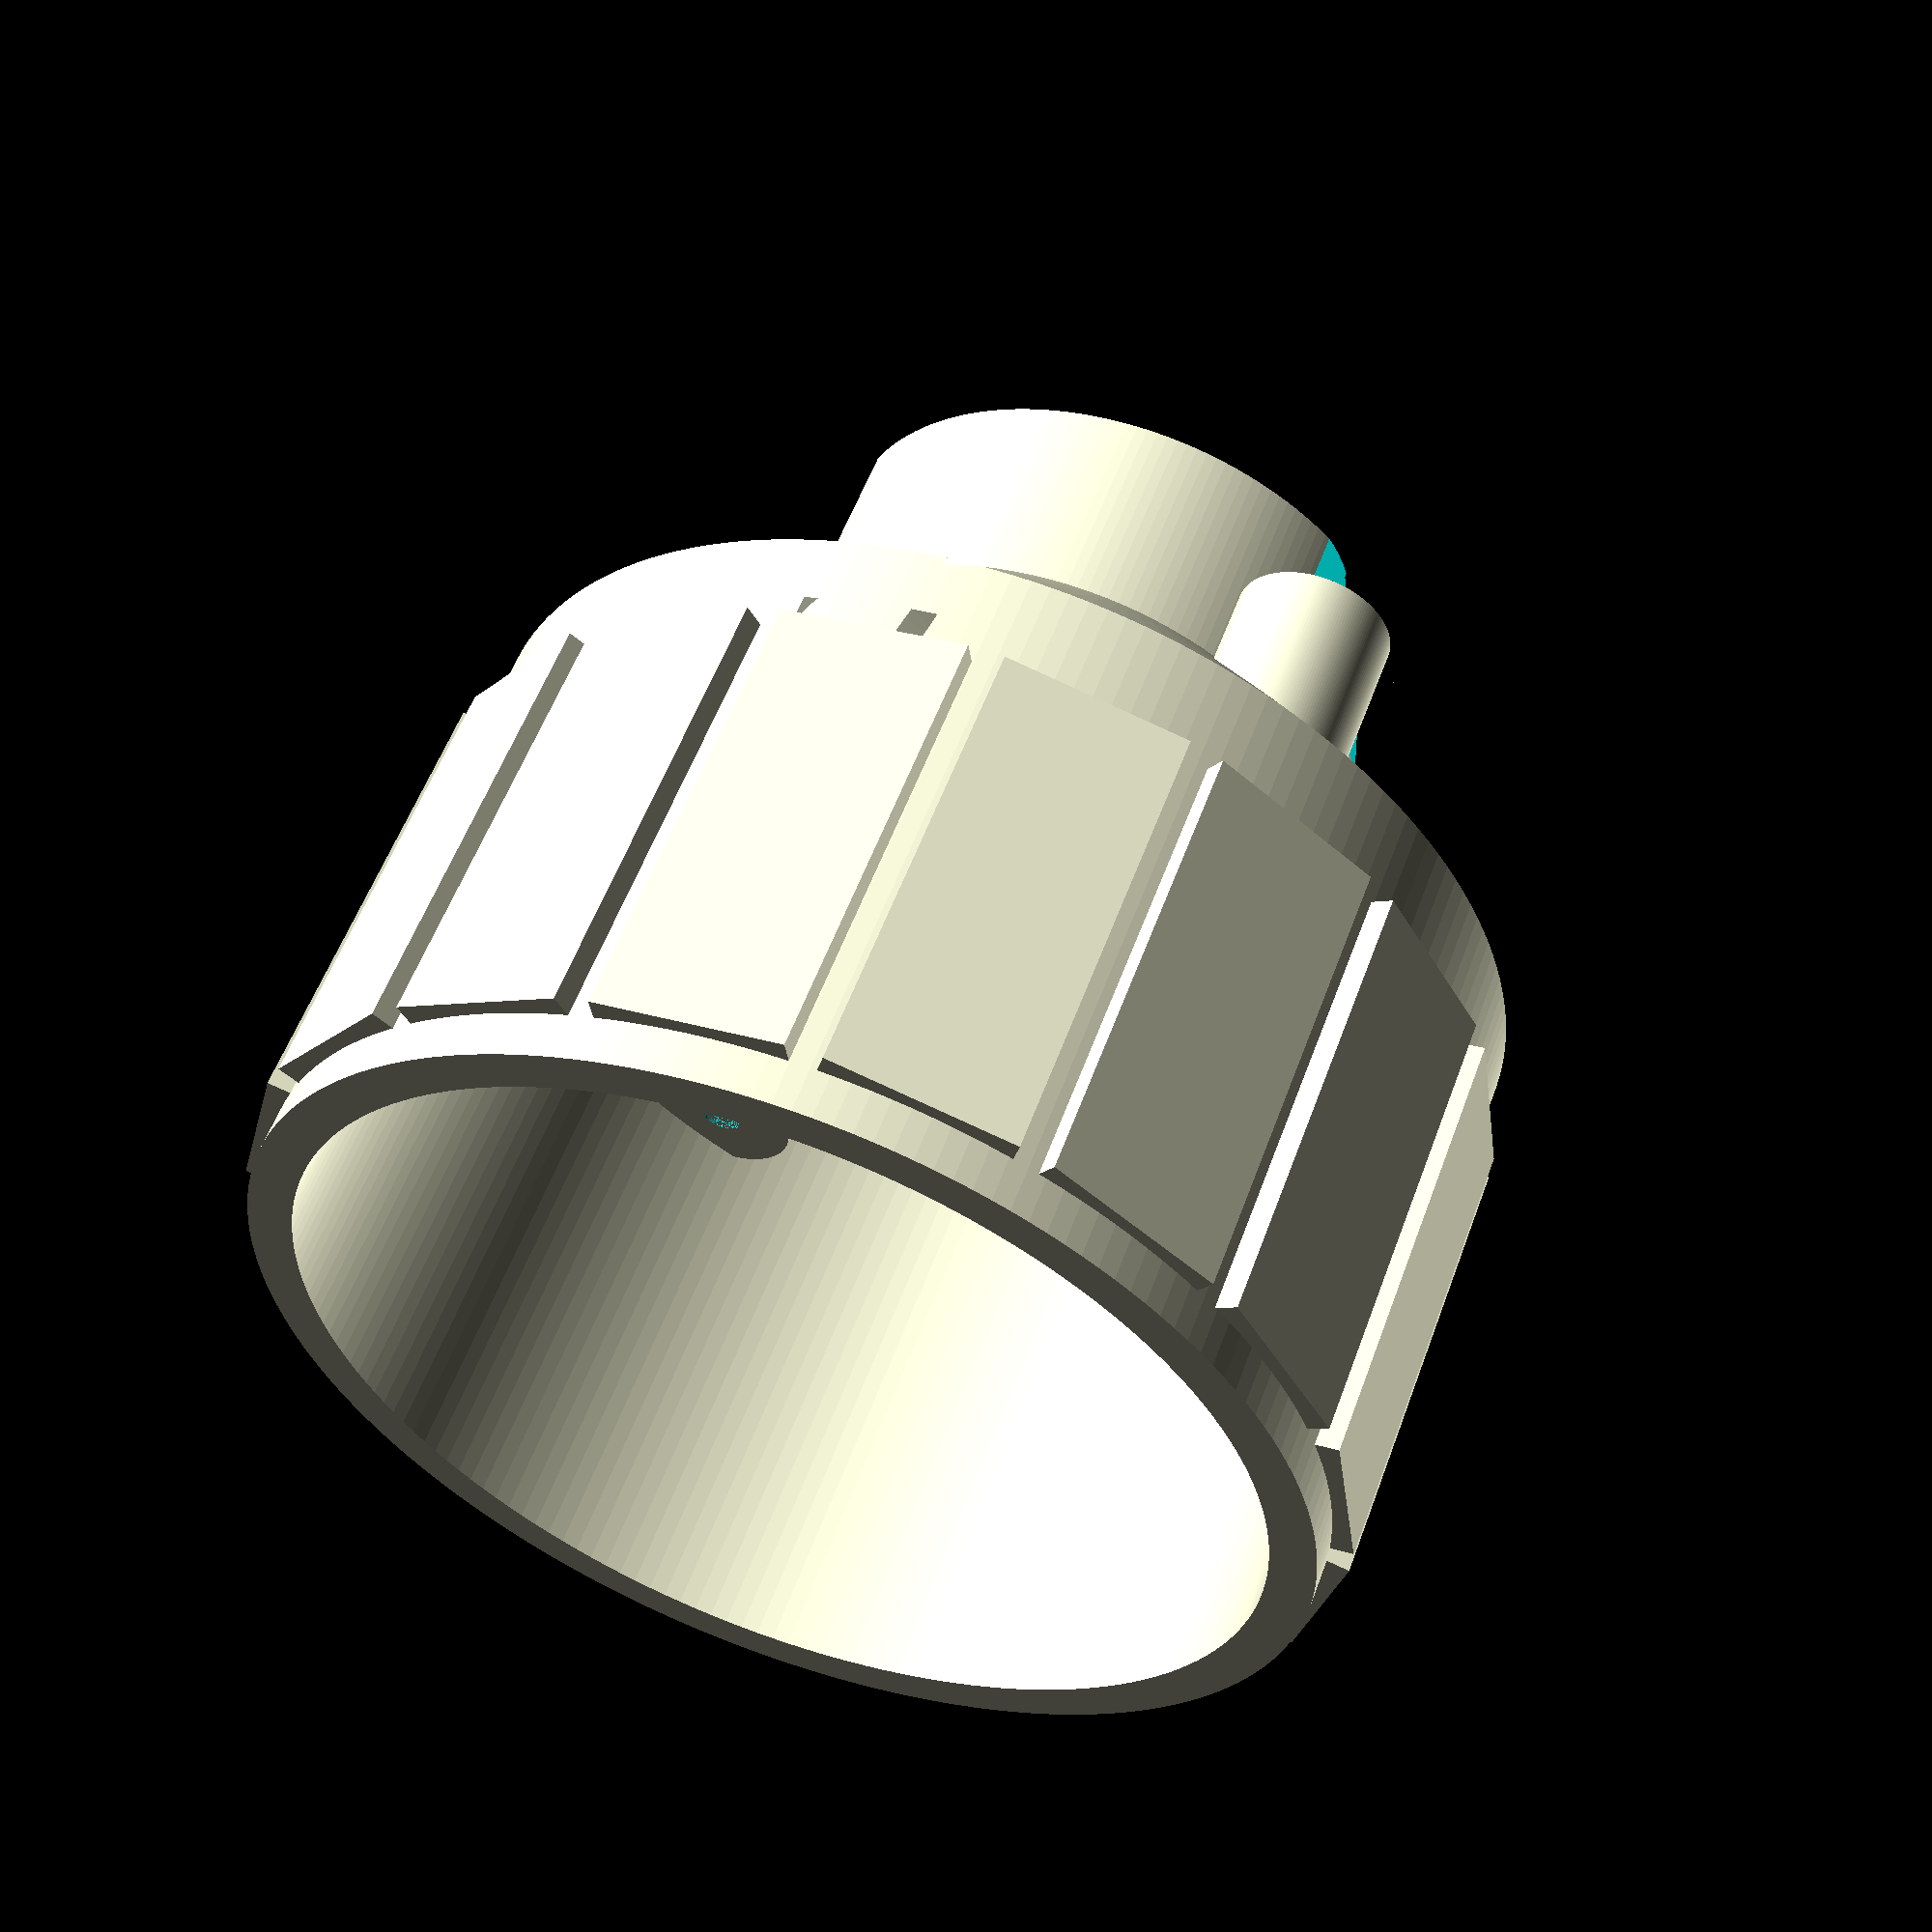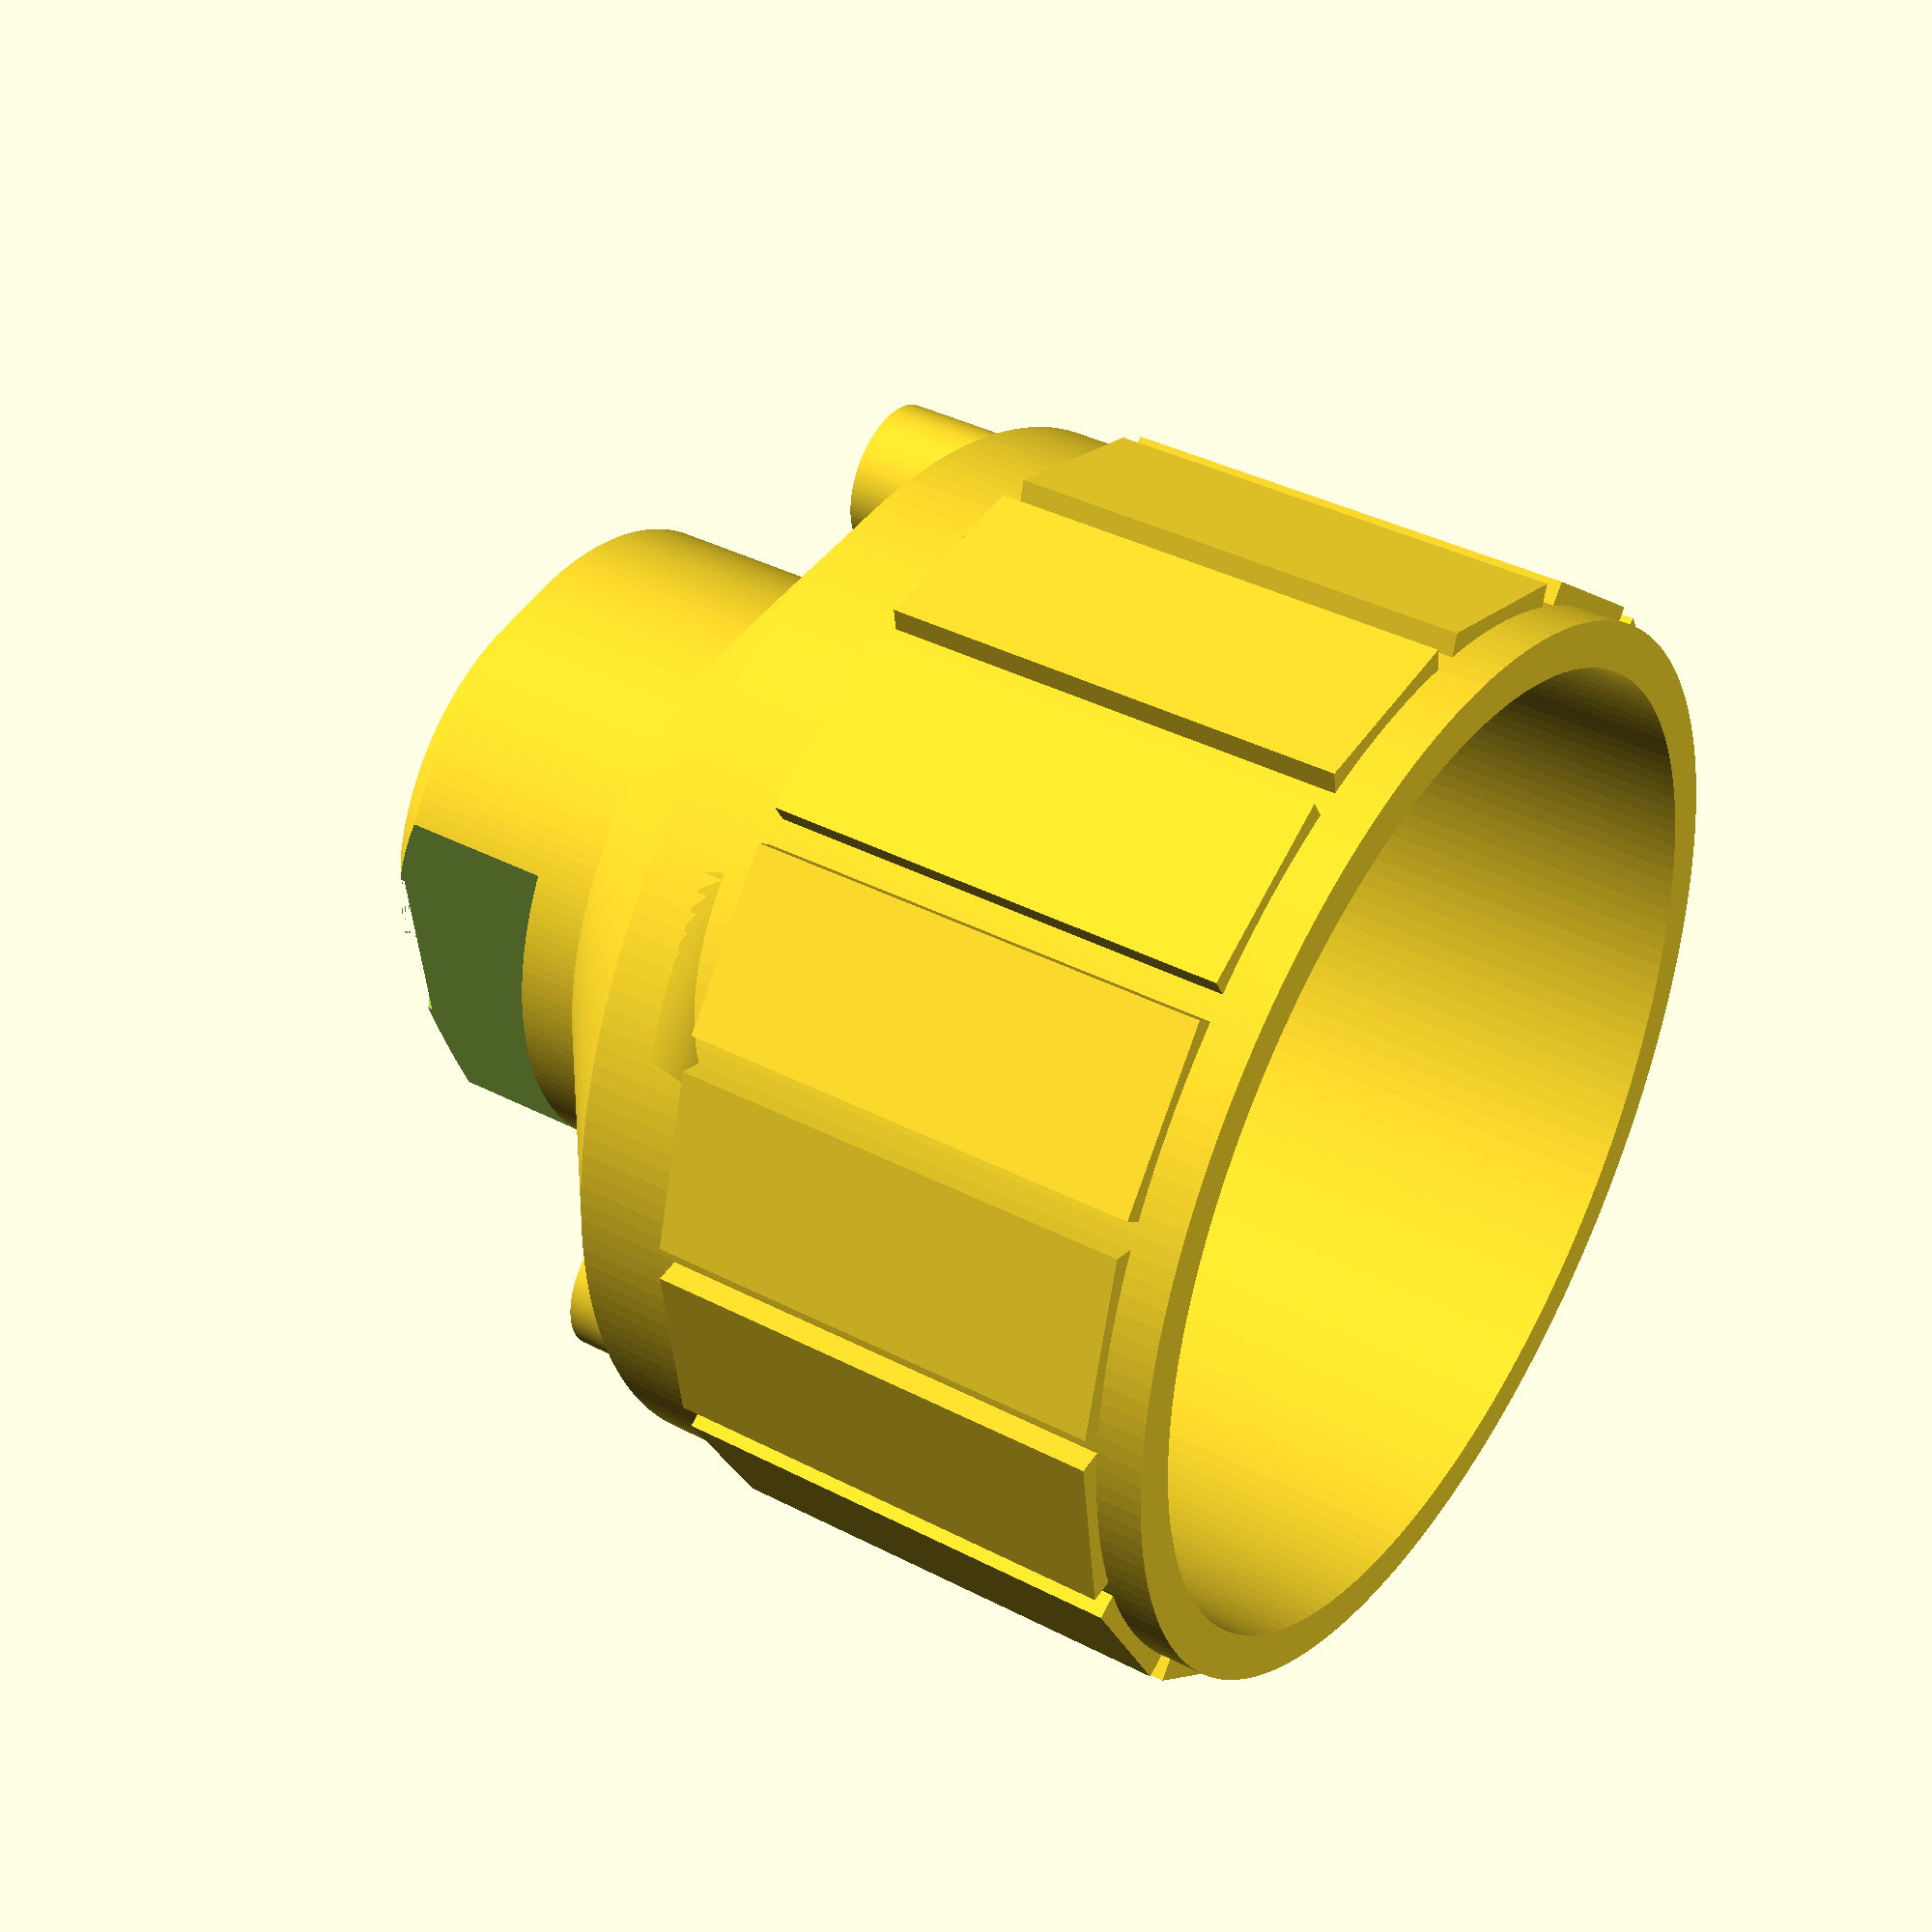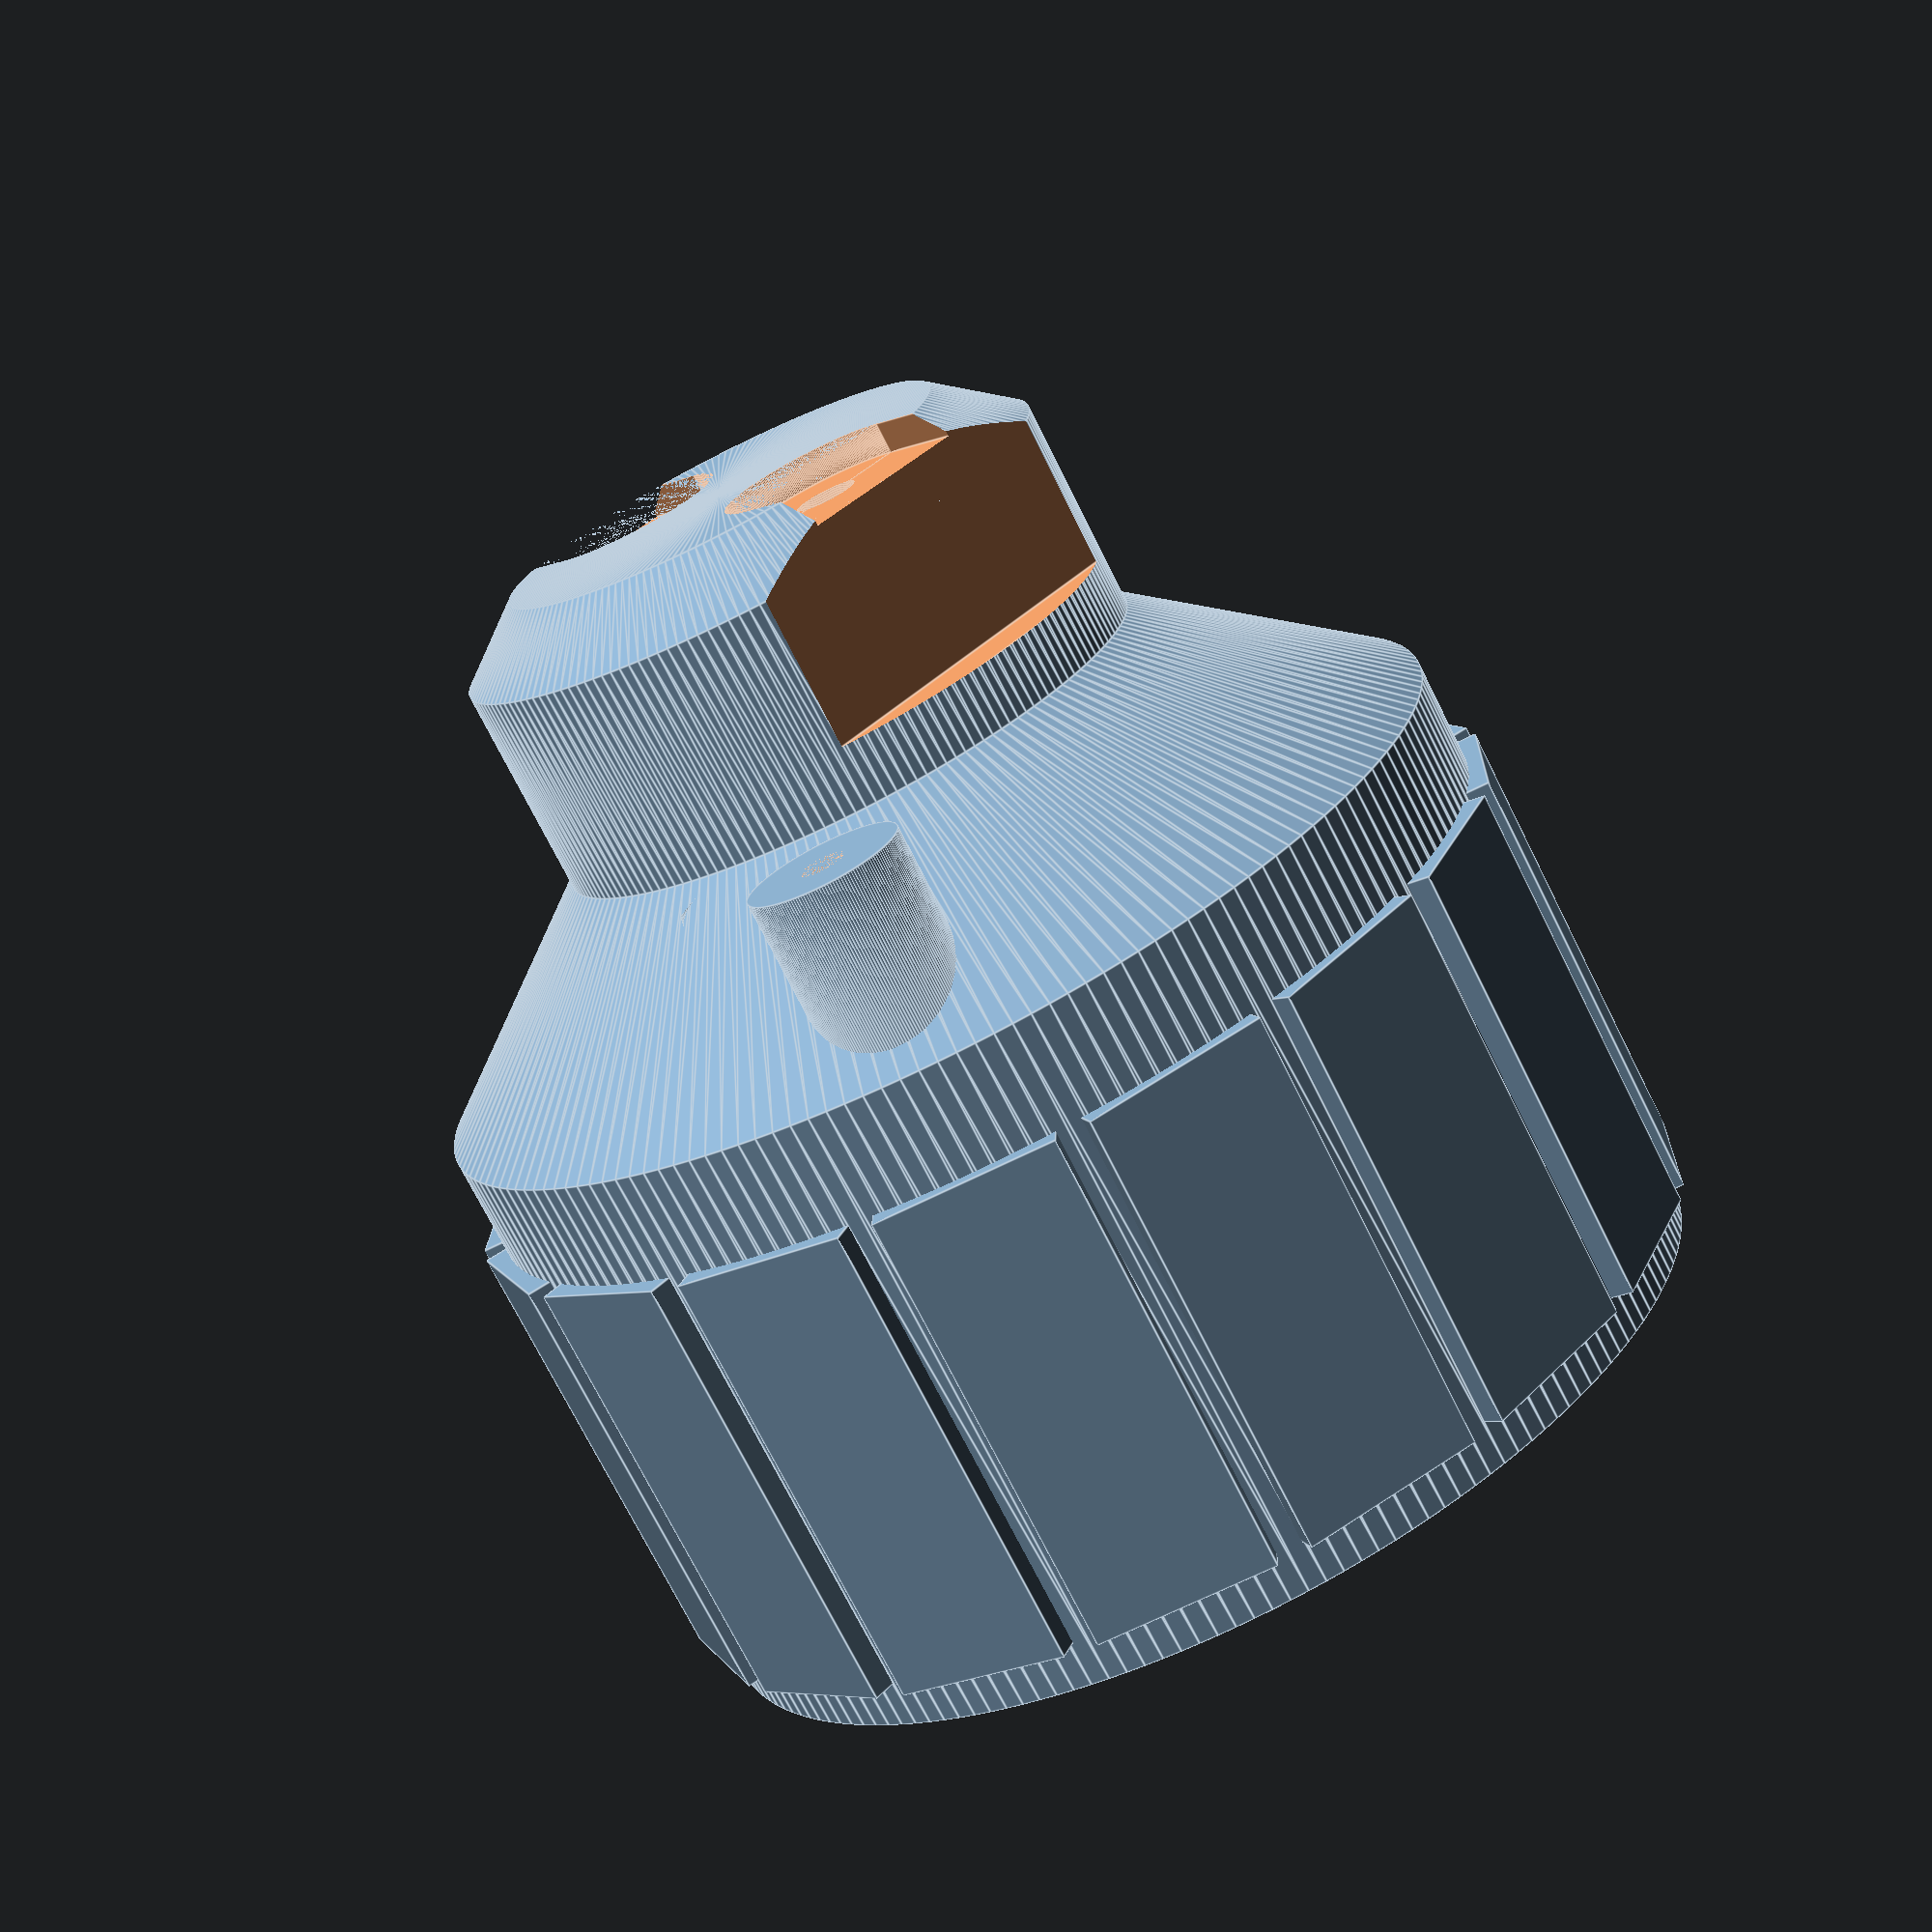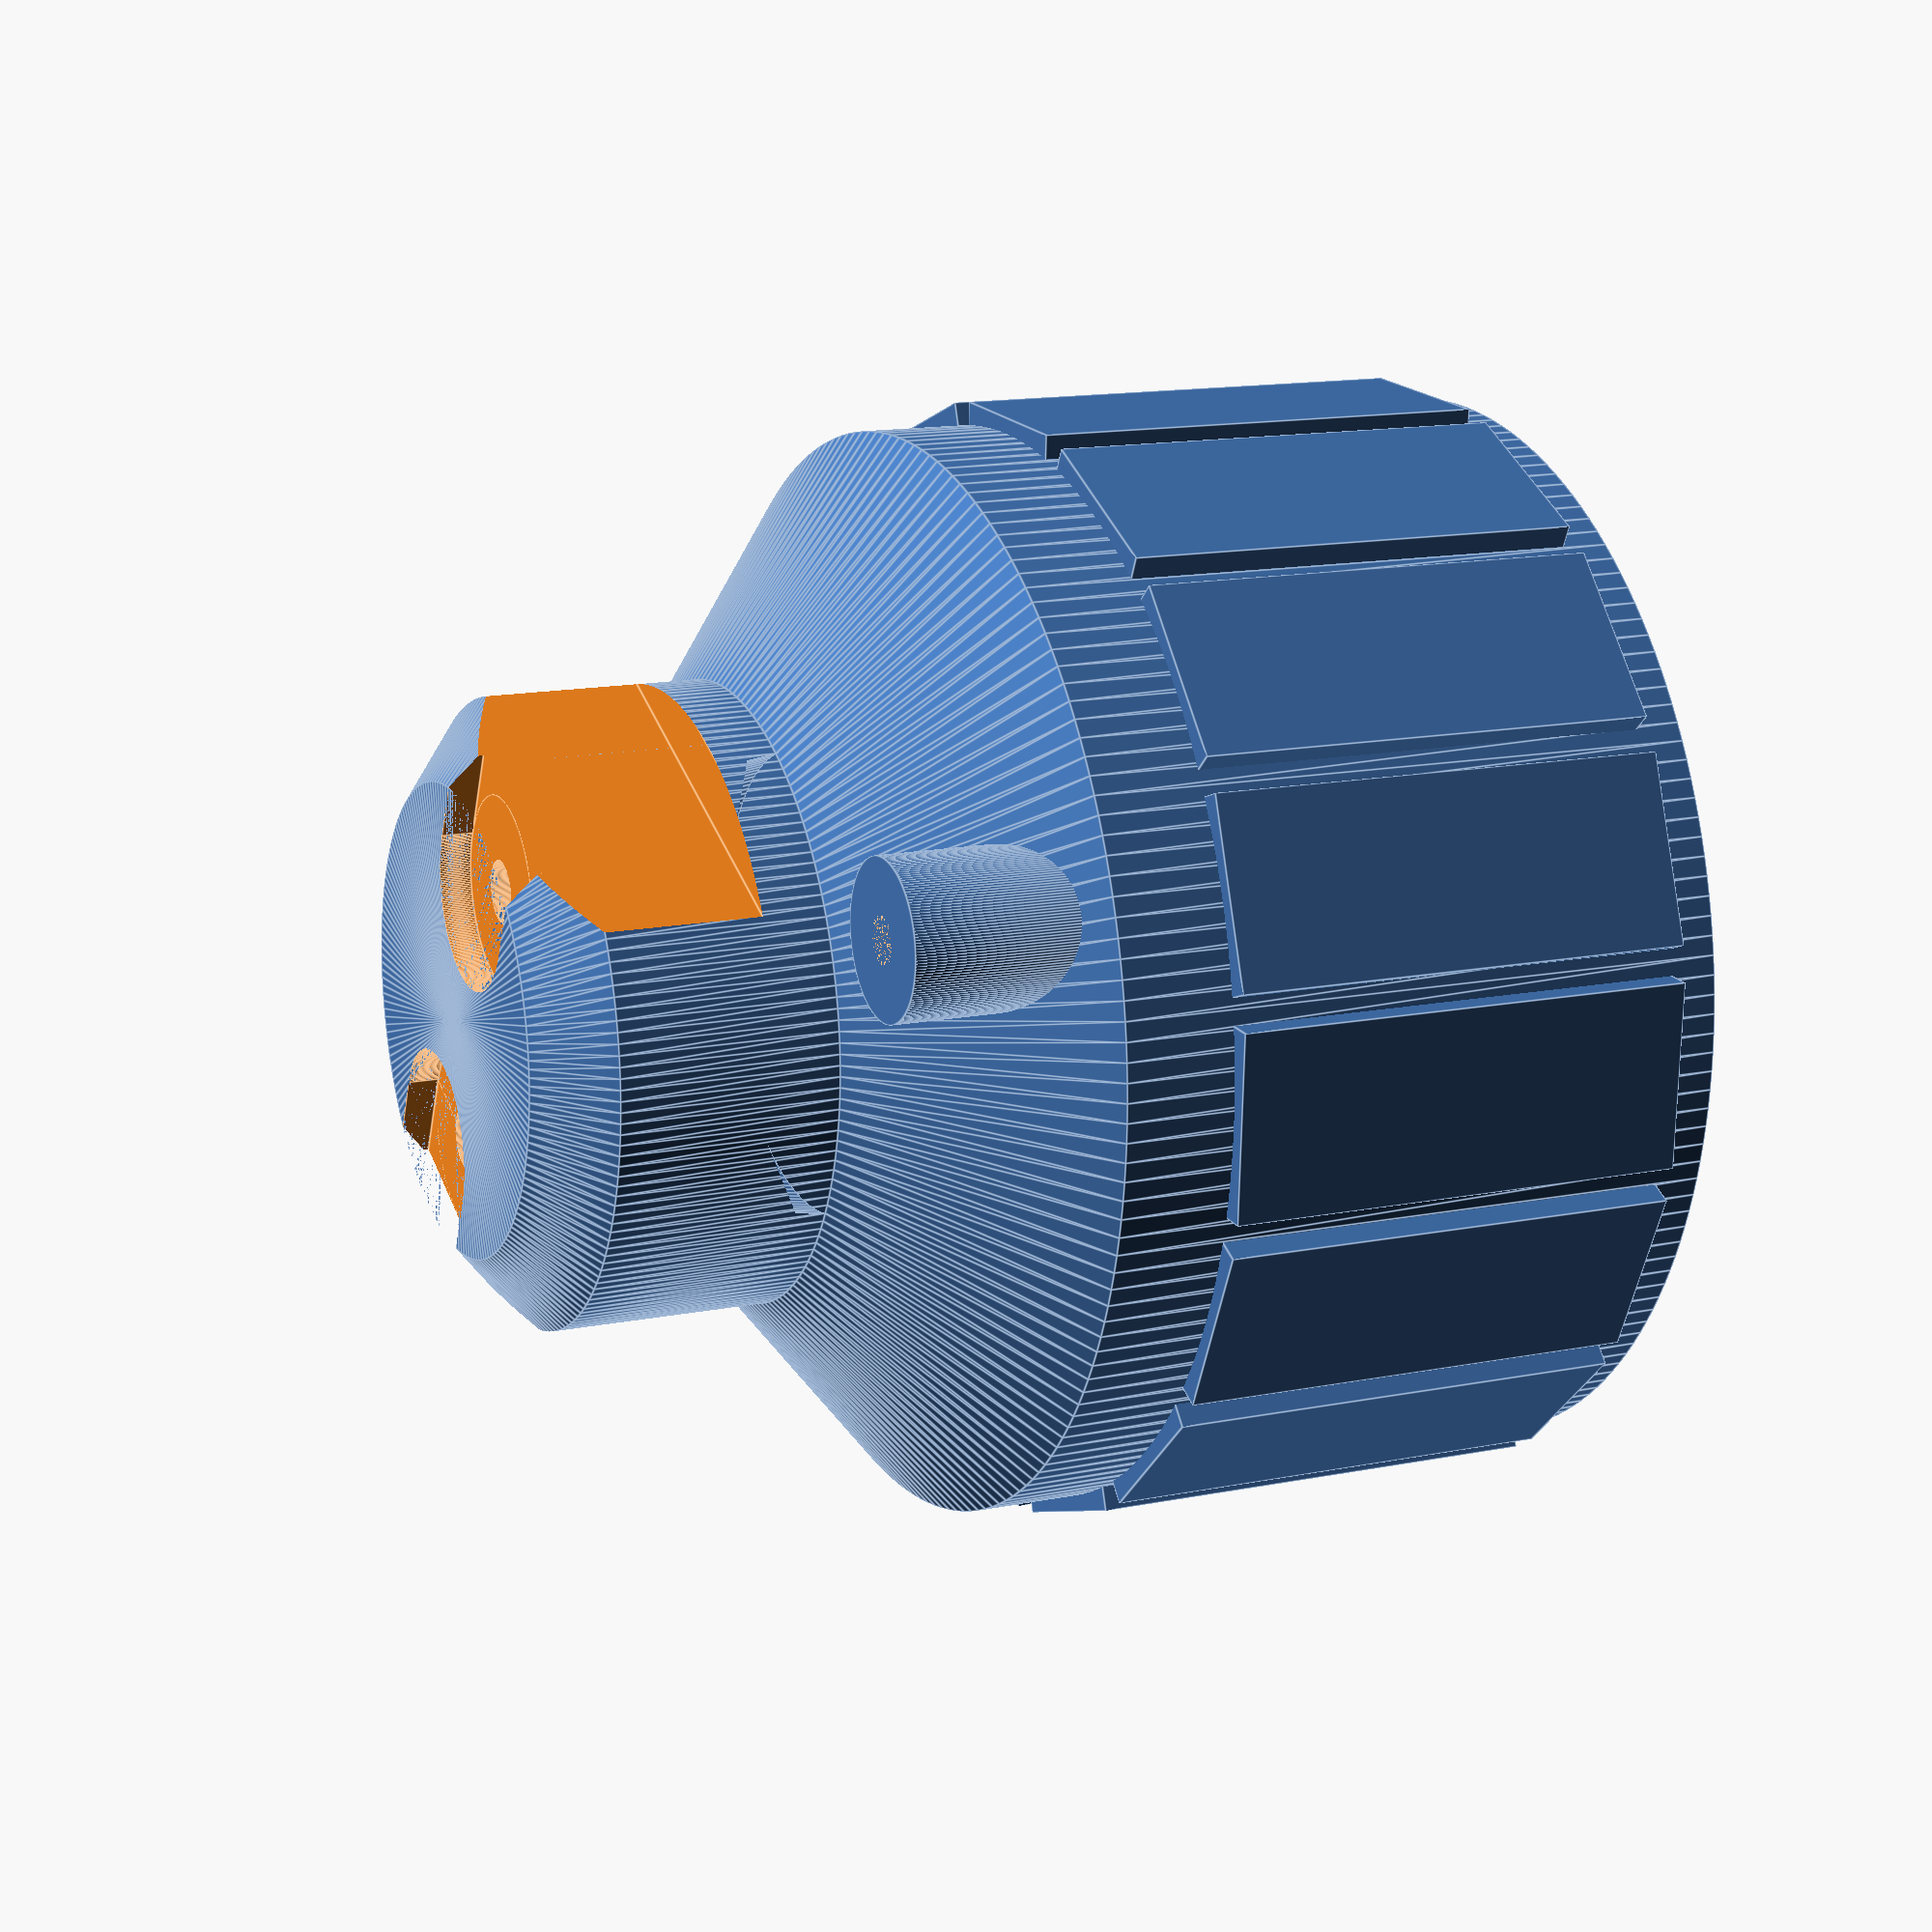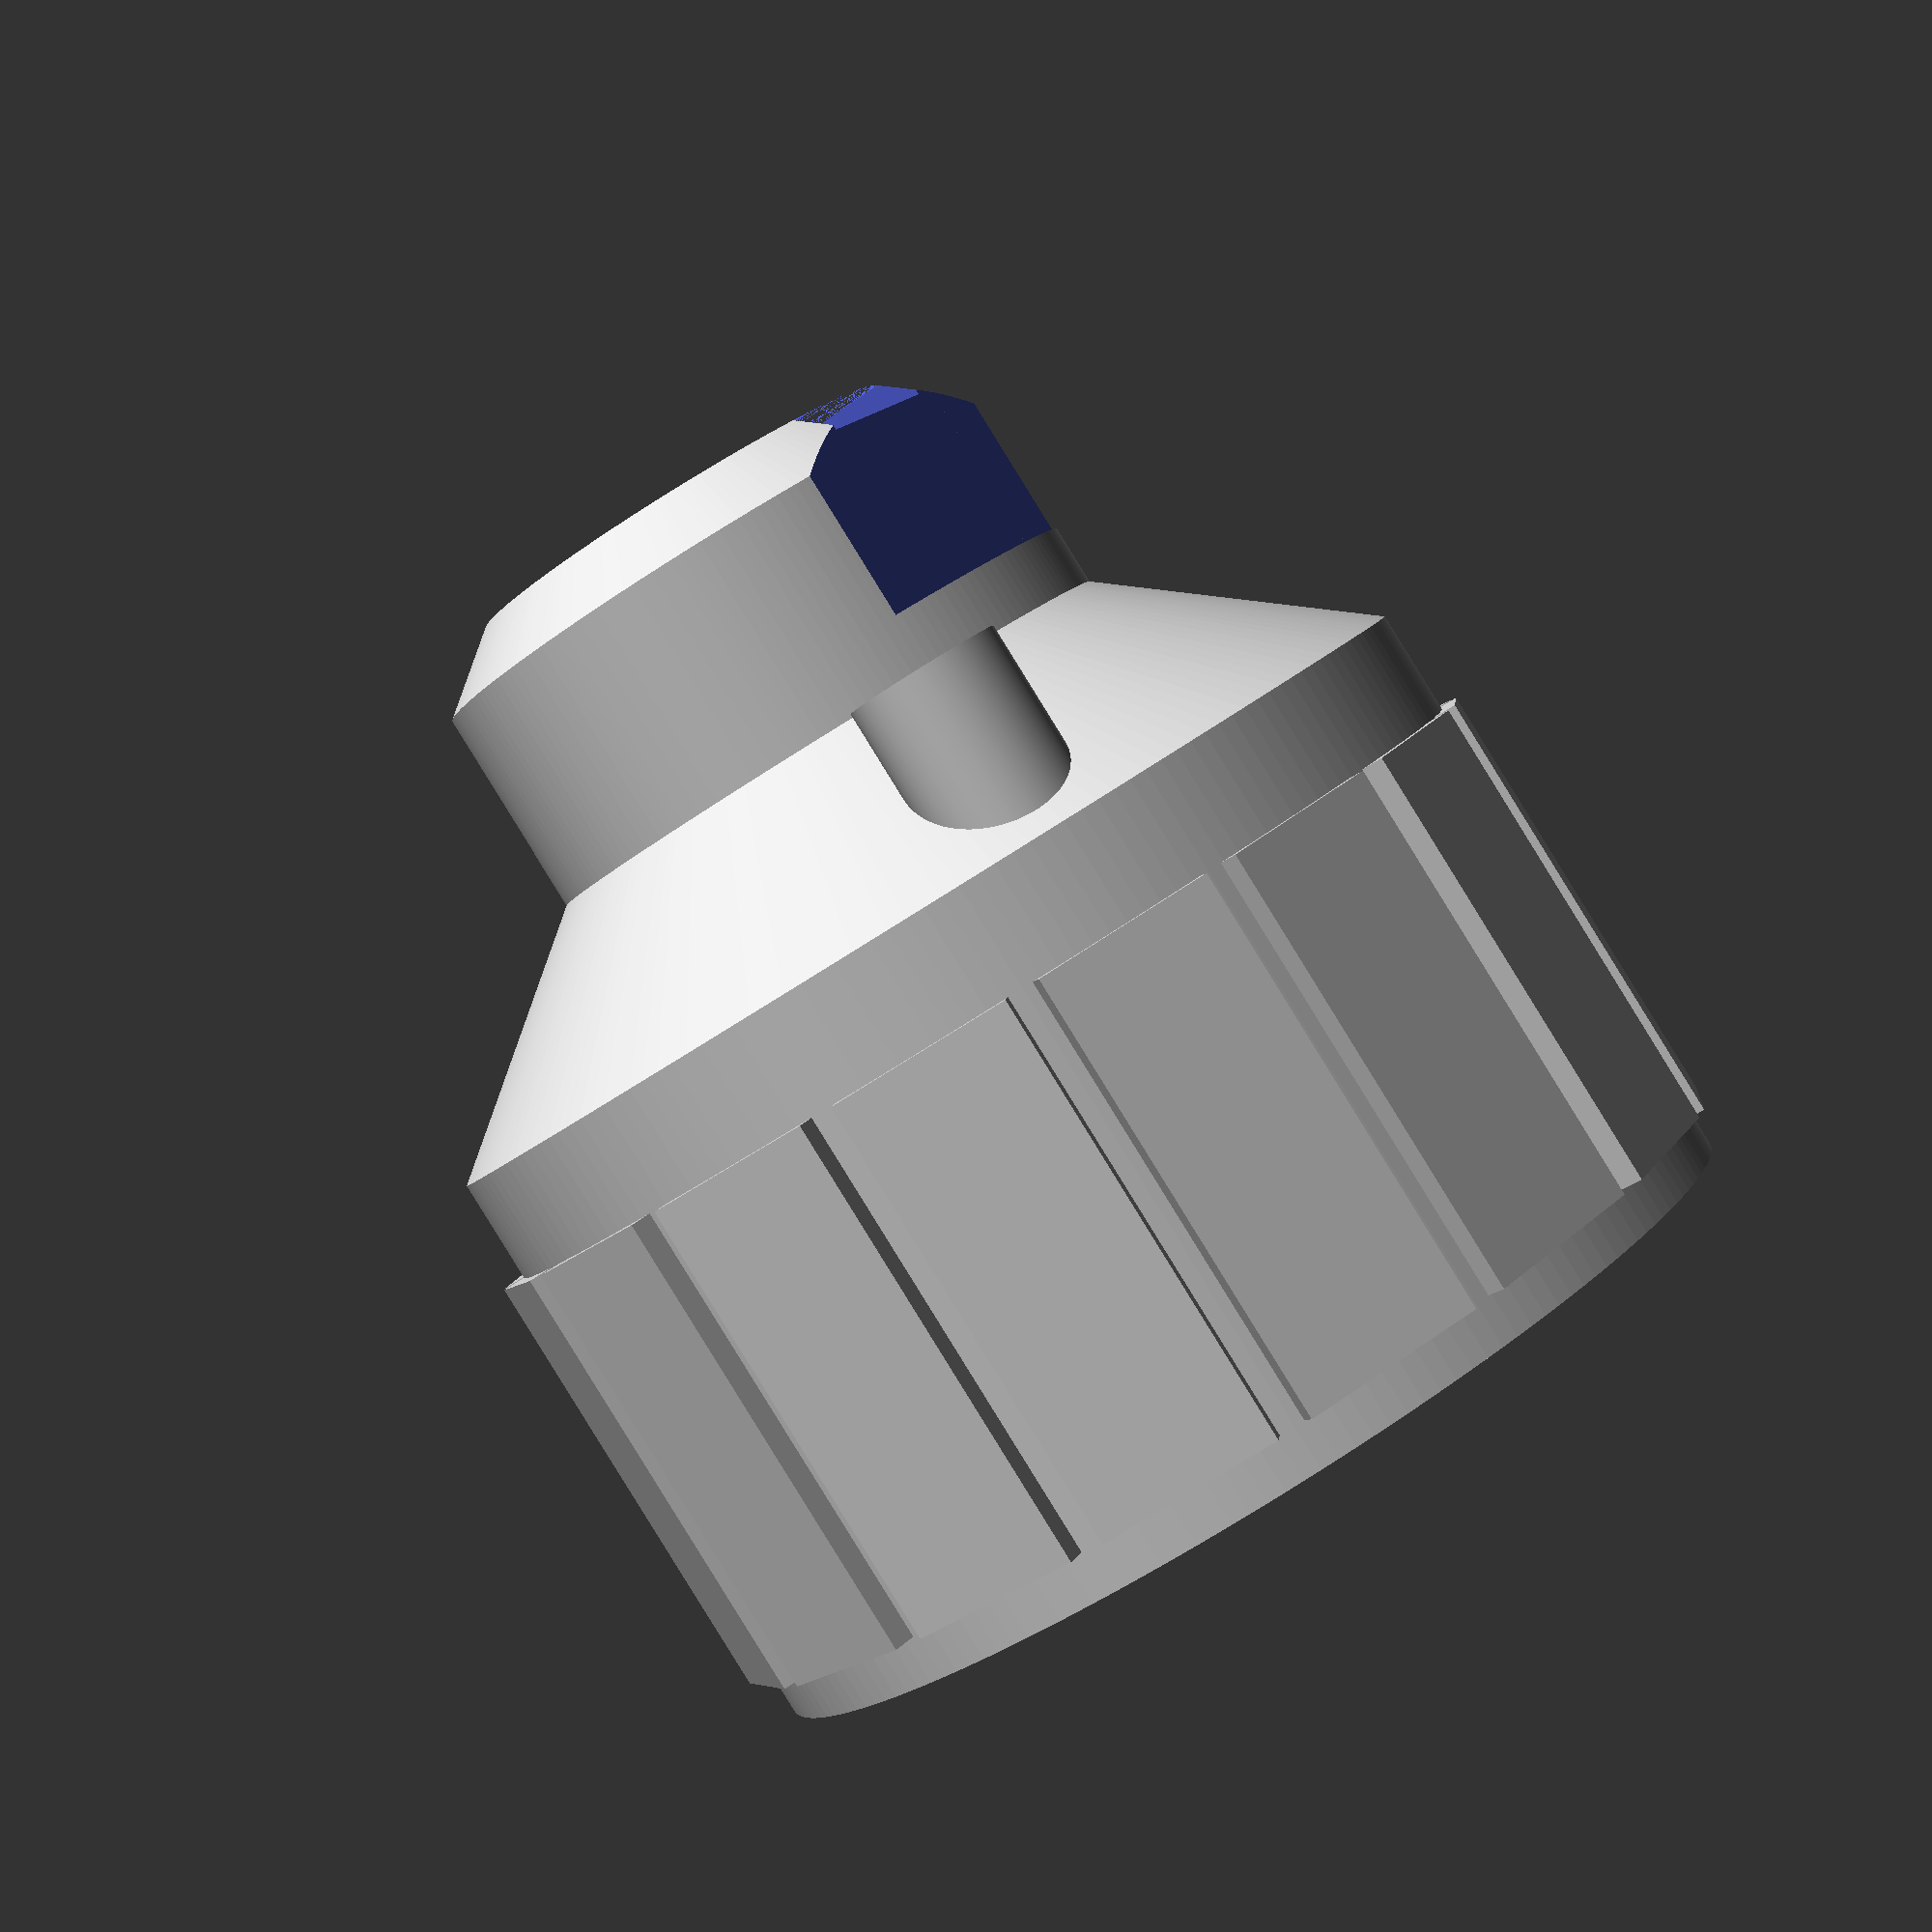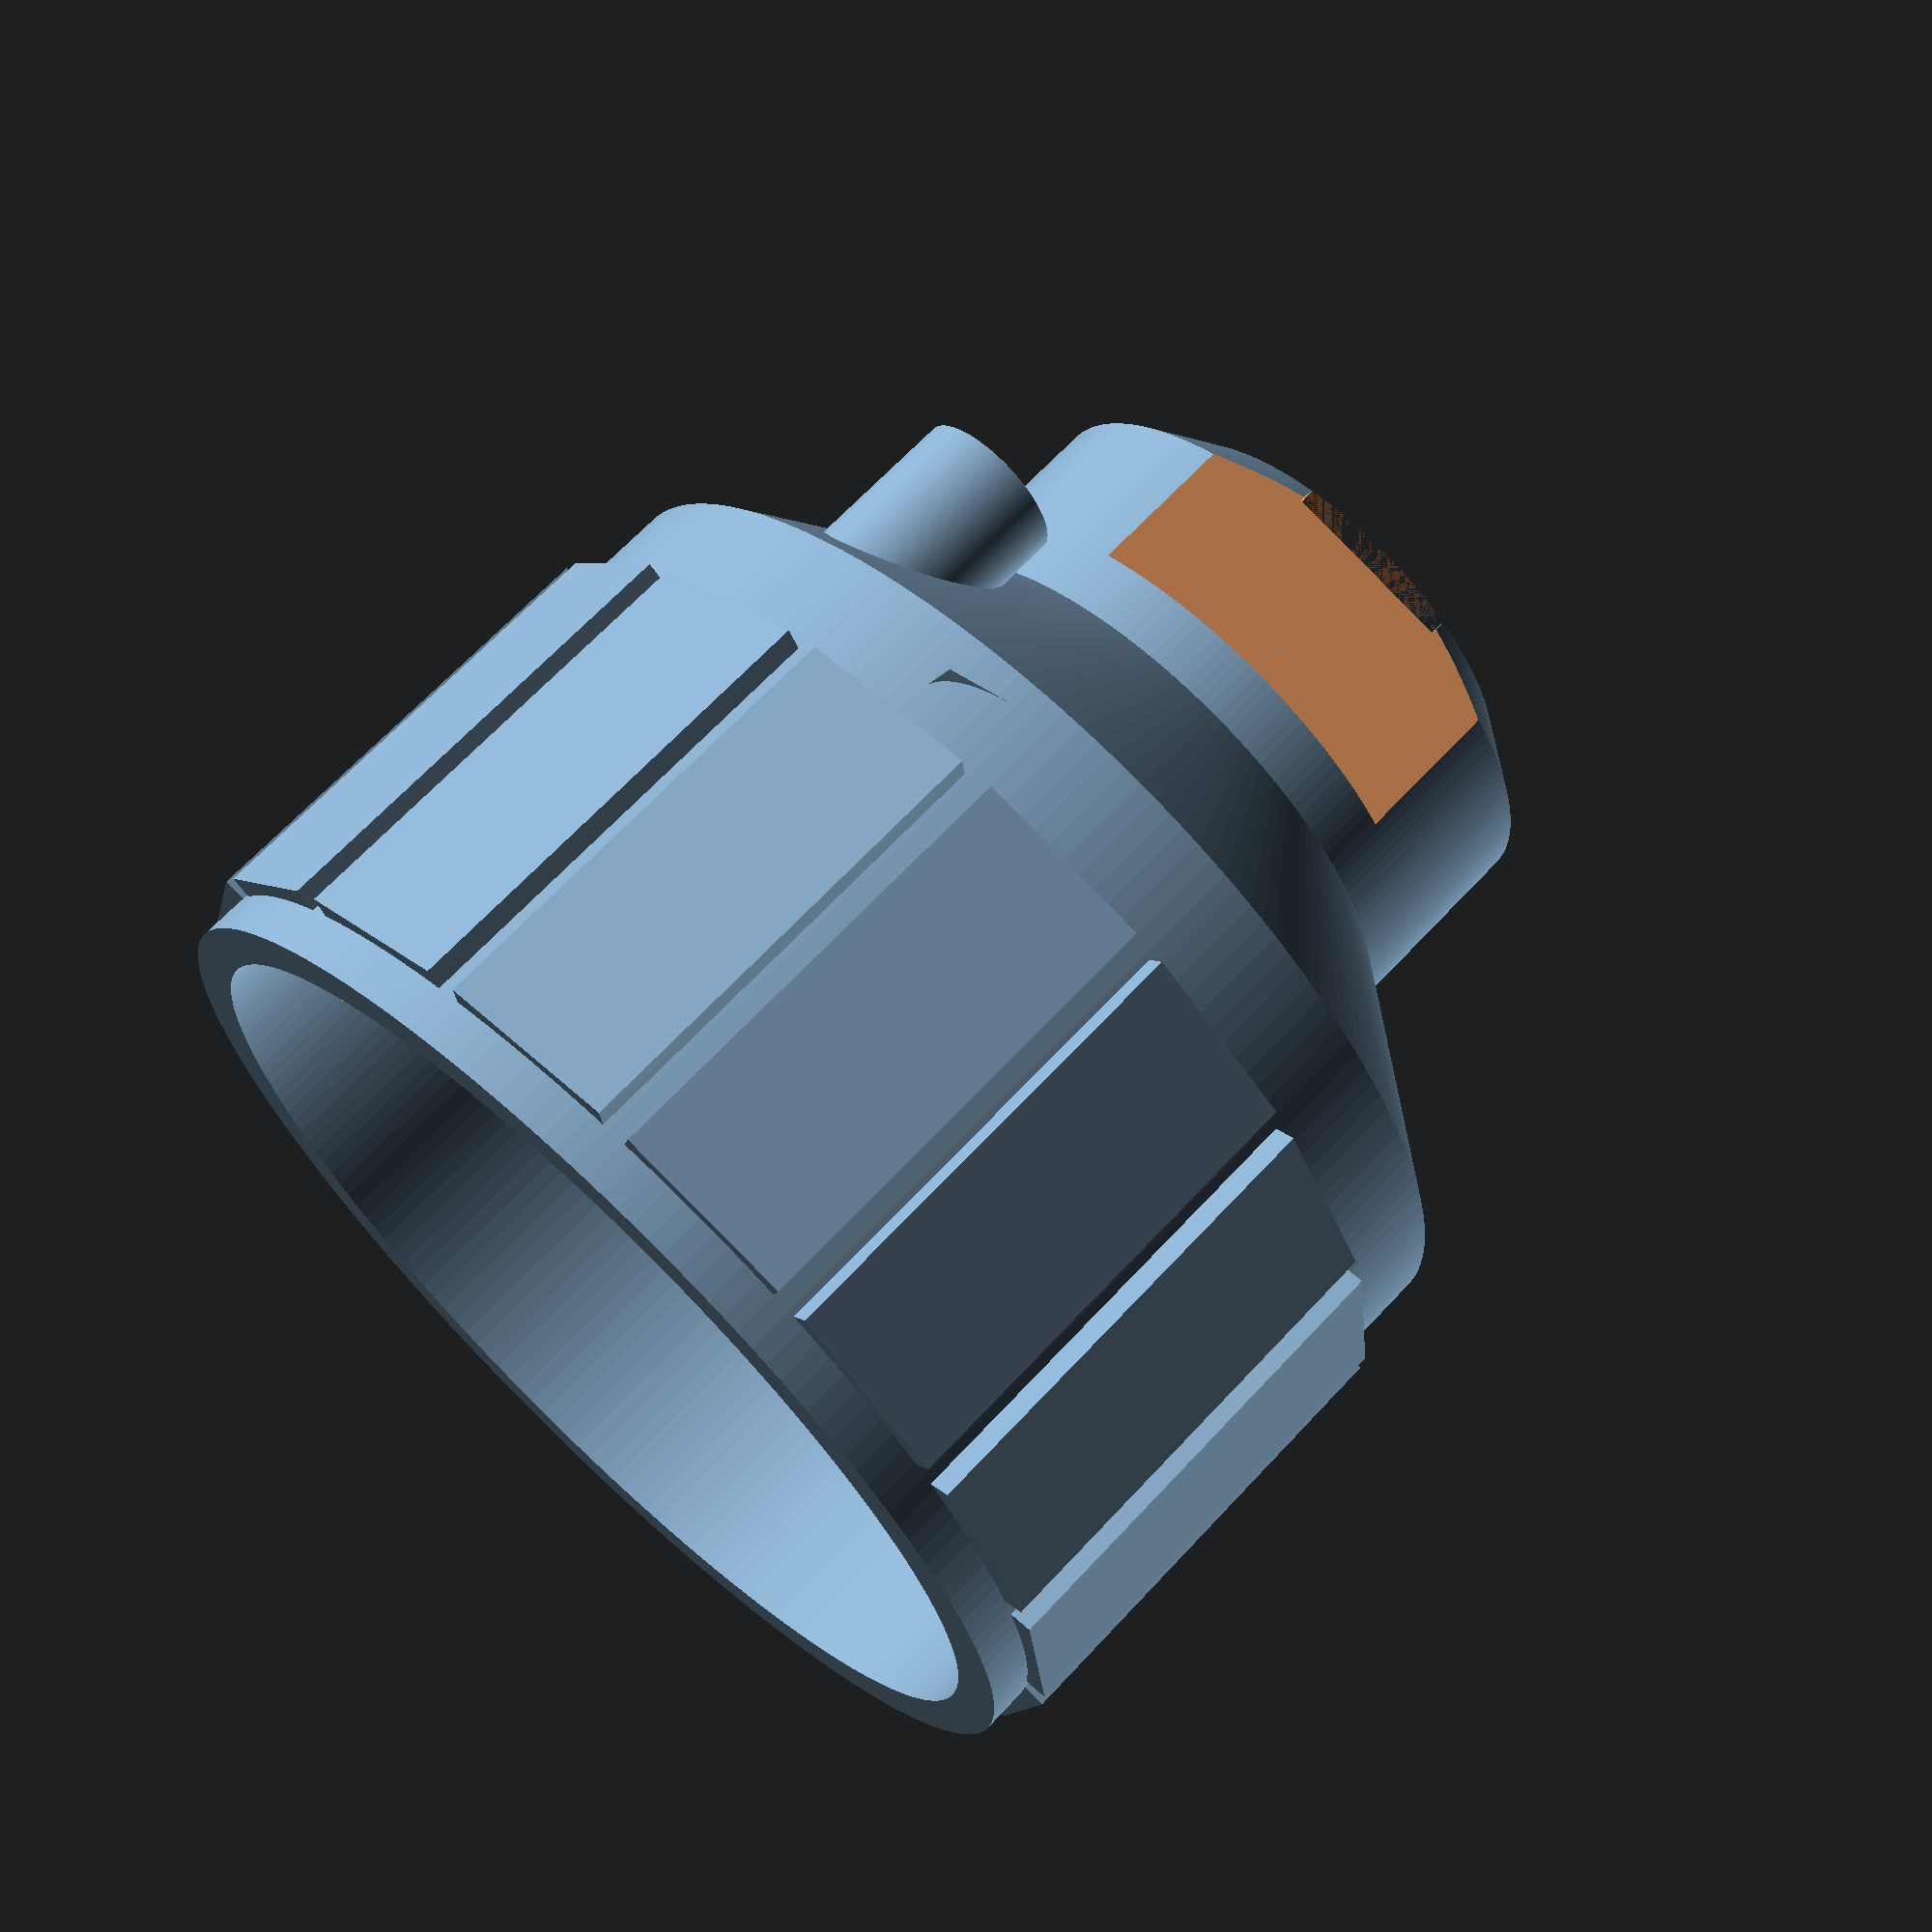
<openscad>
// TODO
// pin holes squared off [x]
// screw tubes set to right height
// screw tubes truncated


    bottom_circle_width = 15;
    bottom_circle_height = 2;
    
    plug_width = 20;
    plug_height = 7;
    grip_height = 26;

difference() {
   // for (i=[0:10:360]) 
 // rotate([0,0,i]) translate([0,0,h_ext+1.5*100/2-0.5]) cube([2,1.2*100,1.5*100],center=true);
    
 //    rotate_extrude($fn = 180)
 //      translate([0.5, 1, 0]) 
 //           circle(r = 1);
       
    

    

    
    rotate_extrude($fn = 180)
        translate([0,0,0]) 
           polygon( points=[[0,0], // middle
                    [bottom_circle_width/2,0], // diameter of bottom circle
                    [plug_width/2,bottom_circle_height], // diameter of top of socket
                    [plug_width/2,plug_height+bottom_circle_height], // diameter of top of socket bezel
                    [35/2,plug_height+bottom_circle_height+6], // diameter of plug neck at top
                    [35/2,plug_height+grip_height+bottom_circle_height], // outter diameter of grip
                    [32/2,plug_height+grip_height+bottom_circle_height], // inner diameter of grip
                    [32/2,plug_height+bottom_circle_height+7], // inner diameter of plug neck at top
                    [bottom_circle_width/2,plug_height+bottom_circle_height+3], // inner diameter at socket bezel at top
                    [(bottom_circle_width/2)-1.5,bottom_circle_height],
                    [0,bottom_circle_height],  // inner diameter of socket bezel at bottom
                    [0,bottom_circle_height], // thickness of bottom Y side 
                    [0,0]] ); // back to start
                    
                    
     // make holes for pins
     translate([-5,0,0]) 
        cylinder(d=2,h=3,center=false,$fn=180);
        
     translate([5,0,0])
        cylinder(d=2,h=3,center=false,$fn=180);
        
         // cutouts for pin thrust pad
     translate([-5,0,0]) 
        cylinder(d=6,h=1,center=false,$fn=360);
      //  cube([15,15,8],center=false);
        
     translate([5,0,0])
        cylinder(d=6,h=1,center=false,$fn=360);
        
      
    // square off pin holes
     translate([5,-3,0])
        cube([15,6,1],center=false);
        
     translate([-20,-3,0])
        cube([15,6,1],center=false);

        
     // crucial SGU10 slots
     
     translate([9,0,3])
        cube([2,15,8],center=true);
        
     translate([-9,0,3])
        cube([2,15,8],center=true);
        

        
}

    h_canal=30; 
    h_ext=3;
    d_lamp=20;

 for (i=[0:22.5:360]) 
  rotate([0,0,i]) translate([17.5,0,26]) cube([1,6,15],center=true);
  //translate([0,0,h_canal/2+h_ext-h_canal]) difference(){
  //      cylinder(d=d_lamp,h=h_canal,center=false,$fn=180);
  //      cylinder(d=d_lamp-2,h=h_canal+1,center=false,$fn=180);
 // }
 
 
    
          // make screw holders
     translate([-10,-10,plug_height+bottom_circle_height]) difference() {
        cylinder(d=5,h=10,center=false,$fn=180);
        cylinder(d=1.5,h=10,center=false,$fn=180);
     }
        
     translate([10,10,plug_height+bottom_circle_height]) difference() {
        cylinder(d=5,h=10,center=false,$fn=180);
        cylinder(d=1.5,h=10,center=false,$fn=180);
     }
       
 
 

 
  
</openscad>
<views>
elev=124.5 azim=171.9 roll=160.1 proj=p view=wireframe
elev=141.7 azim=352.2 roll=236.7 proj=p view=wireframe
elev=73.2 azim=133.1 roll=206.6 proj=p view=edges
elev=165.8 azim=244.5 roll=293.6 proj=p view=edges
elev=88.4 azim=330.3 roll=211.8 proj=p view=wireframe
elev=293.0 azim=285.5 roll=43.0 proj=p view=solid
</views>
